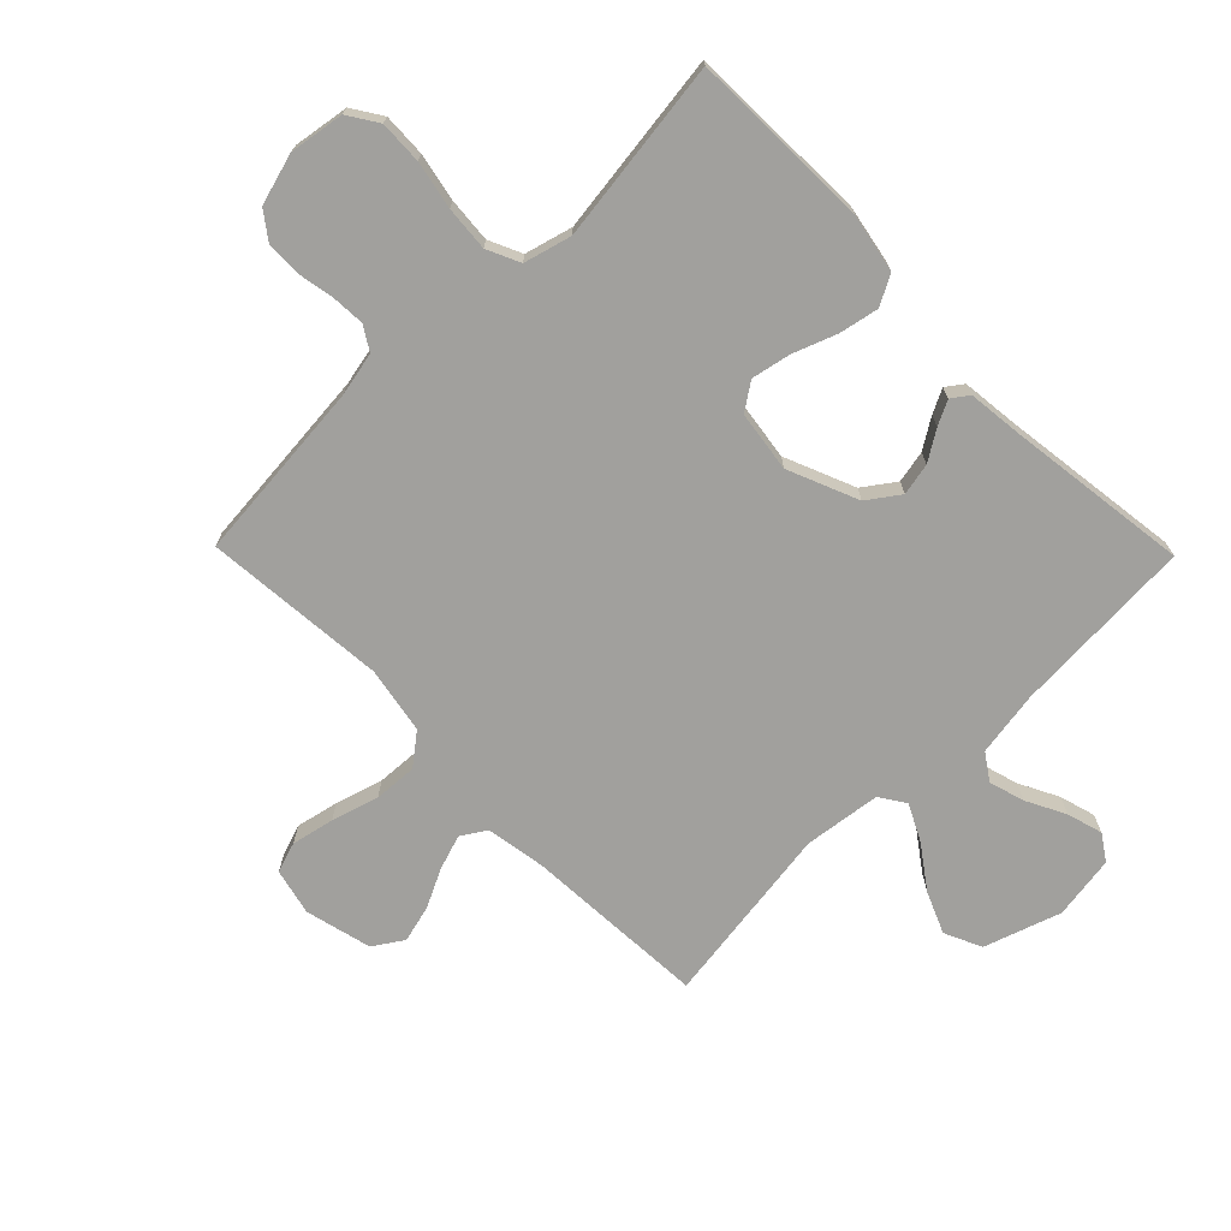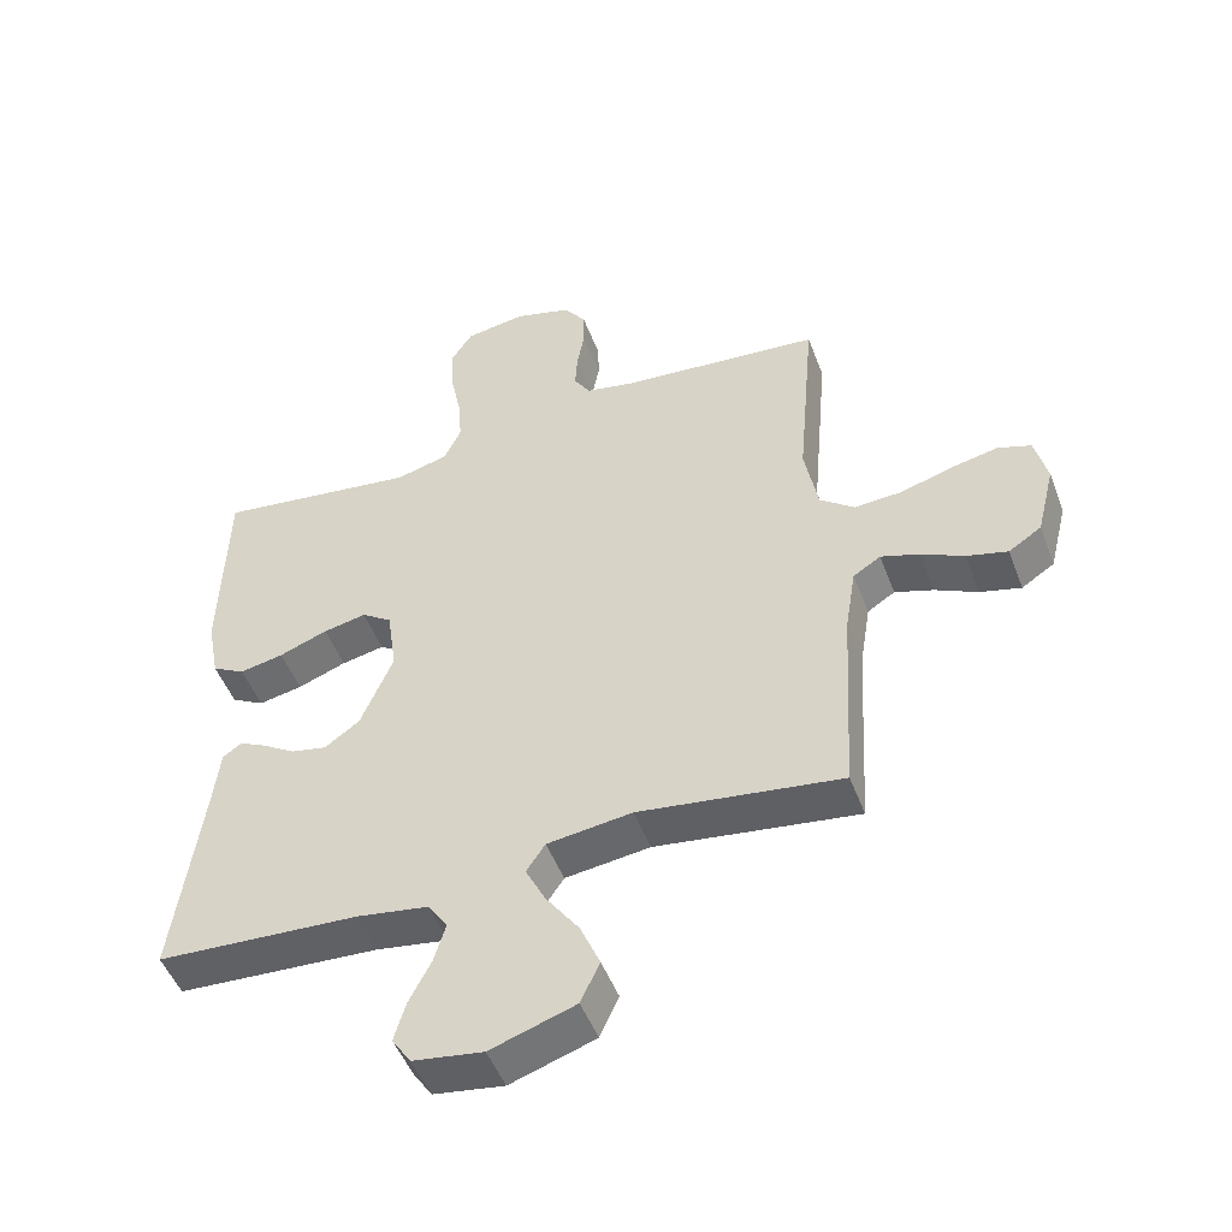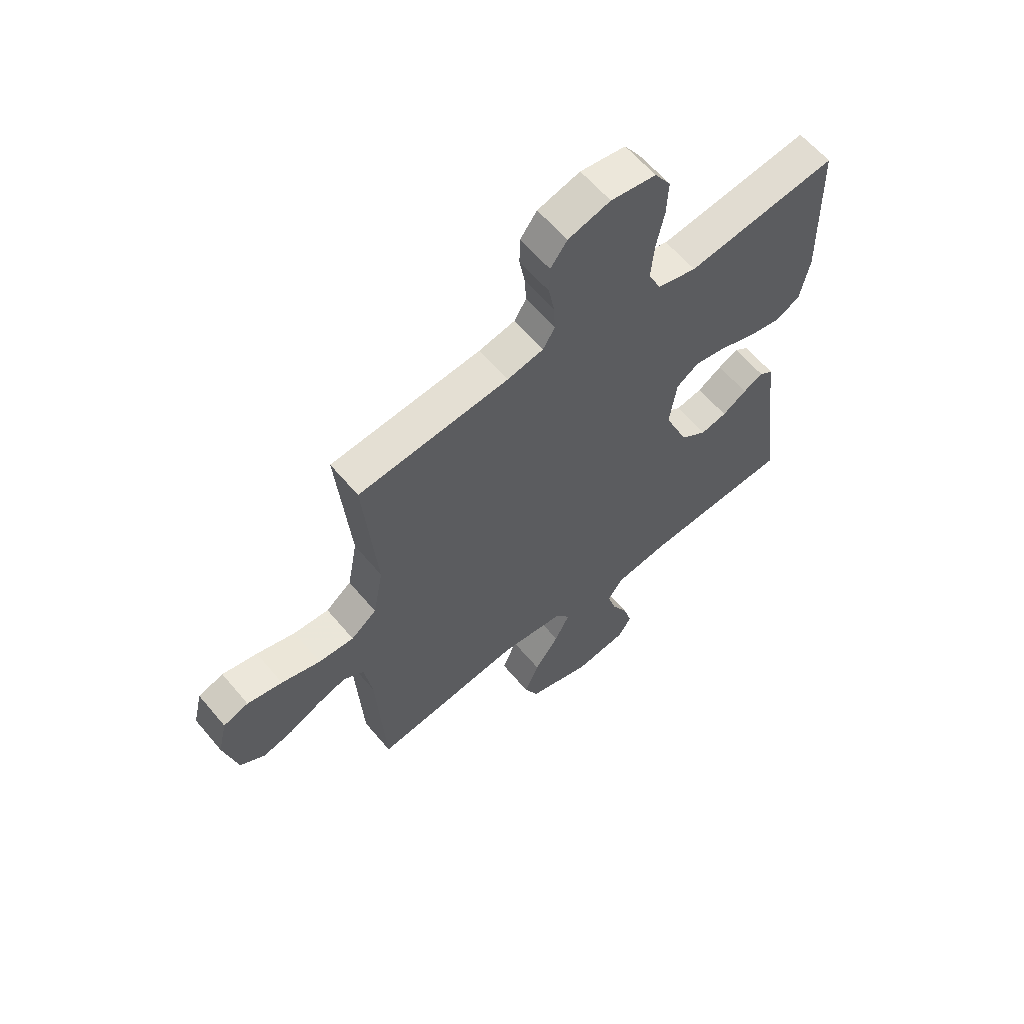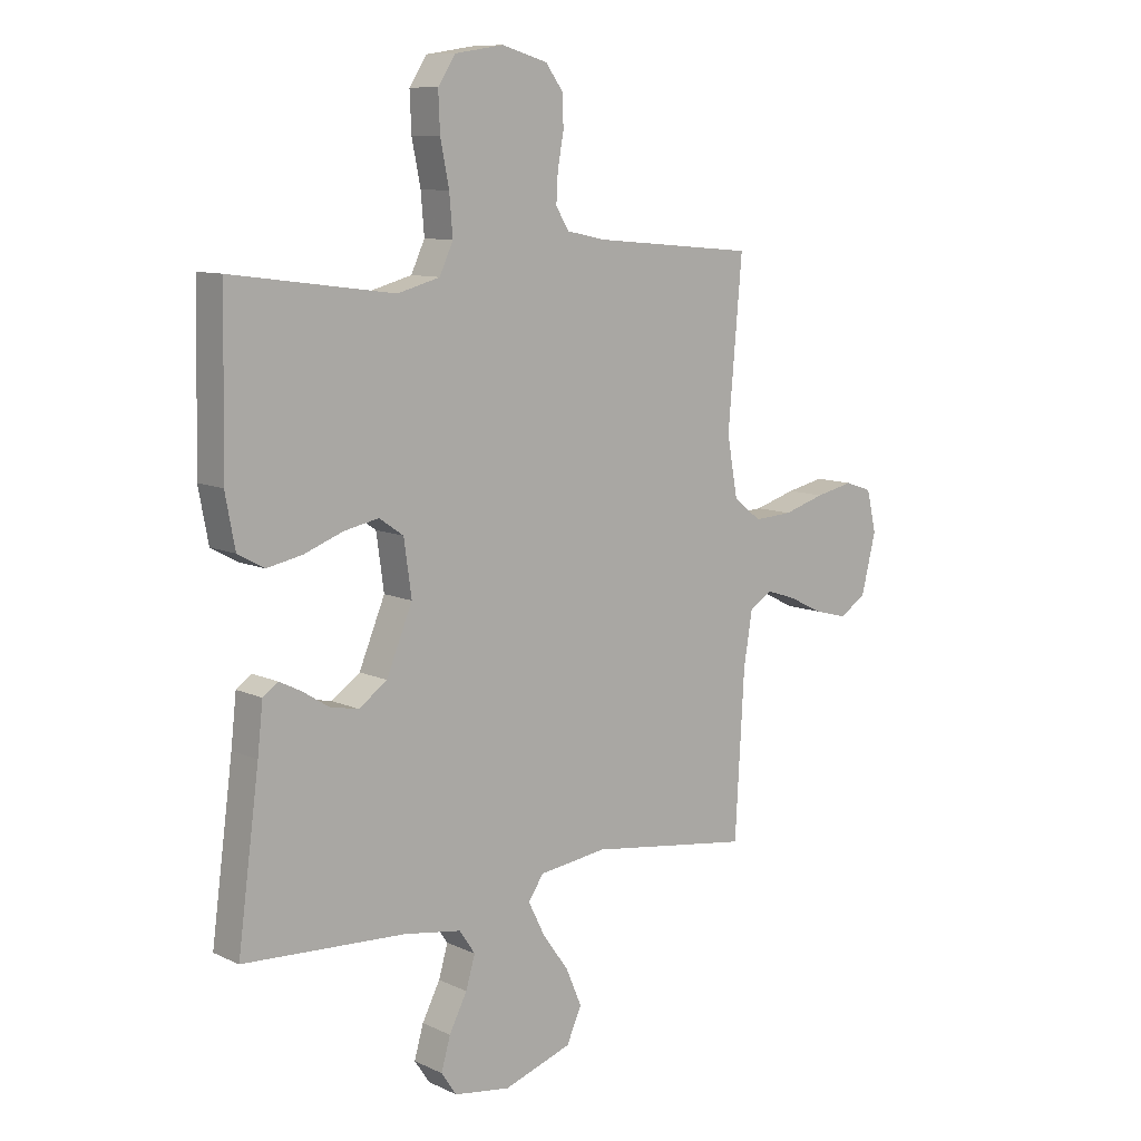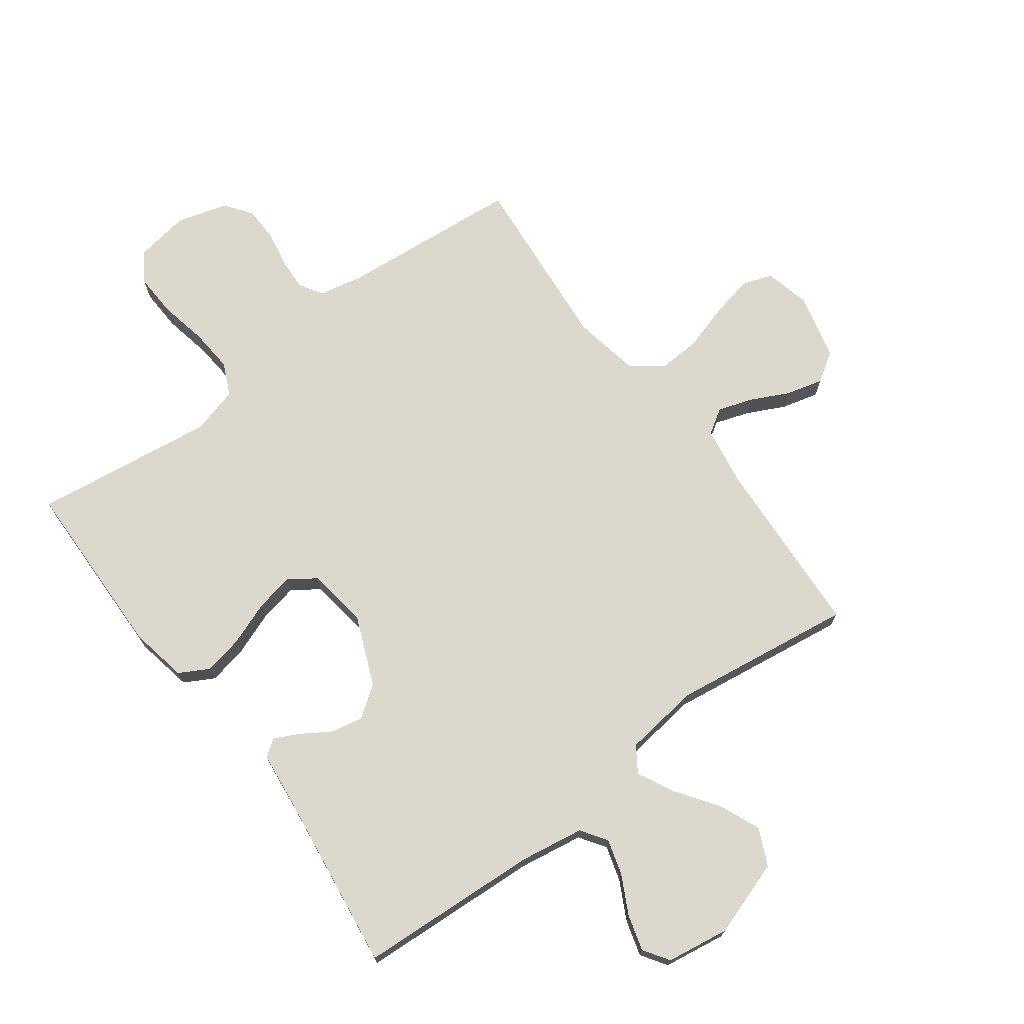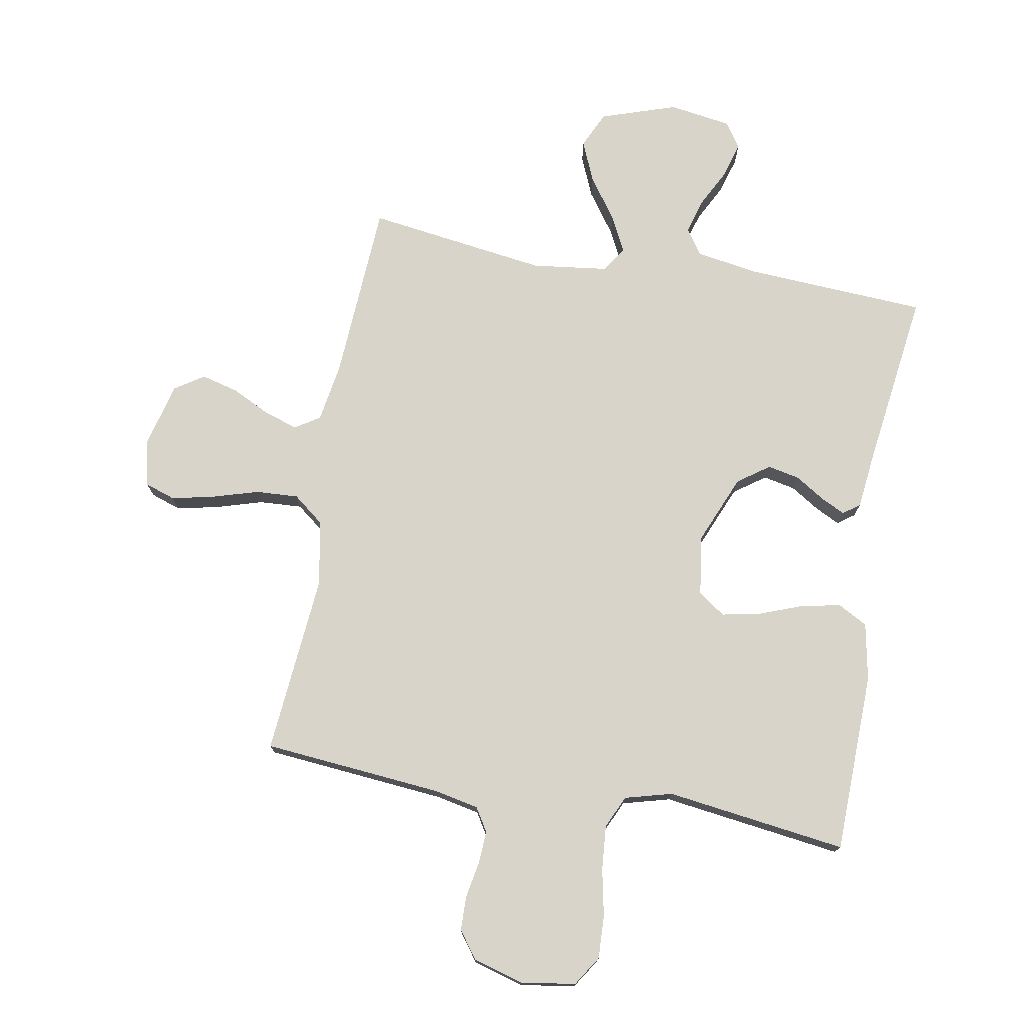
<metadata>
{"format":"obj","ext":"obj","renderer":"f3d","projection":"perspective","resolution":1024,"background":"white","views":[{"elev":-71.6,"azim":44.4,"up":"+Y"},{"elev":-49.6,"azim":-159.6,"up":"+Z"},{"elev":61.2,"azim":-39.9,"up":"+Z"},{"elev":9.9,"azim":139.7,"up":"+Z"},{"elev":72.1,"azim":143.3,"up":"+Y"},{"elev":75.0,"azim":10.1,"up":"+Y"}]}
</metadata>
<code>
v 0.5 0.07 0.5
v 0.507 0.07 0.2
v 0.489 0.07 0.105
v 0.44 0.07 0.078
v 0.375 0.07 0.091
v 0.303 0.07 0.118
v 0.239 0.07 0.131
v 0.194 0.07 0.1
v 0.18 0.07 0
v 0.228 0.07 -0.115
v 0.28 0.07 -0.152
v 0.333 0.07 -0.141
v 0.382 0.07 -0.11
v 0.422 0.07 -0.09
v 0.45 0.07 -0.11
v 0.46 0.07 -0.2
v 0.5 0.07 -0.5
v 0.2 0.07 -0.517
v 0.094 0.07 -0.534
v 0.065 0.07 -0.577
v 0.082 0.07 -0.635
v 0.115 0.07 -0.699
v 0.132 0.07 -0.758
v 0.104 0.07 -0.8
v 0 0.07 -0.816
v -0.126 0.07 -0.774
v -0.154 0.07 -0.713
v -0.125 0.07 -0.645
v -0.076 0.07 -0.576
v -0.046 0.07 -0.516
v -0.074 0.07 -0.474
v -0.2 0.07 -0.458
v -0.5 0.07 -0.5
v -0.517 0.07 -0.2
v -0.533 0.07 -0.101
v -0.574 0.07 -0.075
v -0.631 0.07 -0.094
v -0.694 0.07 -0.125
v -0.755 0.07 -0.141
v -0.804 0.07 -0.109
v -0.831 0.07 0
v -0.813 0.07 0.076
v -0.763 0.07 0.093
v -0.693 0.07 0.078
v -0.616 0.07 0.055
v -0.545 0.07 0.051
v -0.494 0.07 0.091
v -0.474 0.07 0.2
v -0.5 0.07 0.5
v -0.2 0.07 0.527
v -0.128 0.07 0.542
v -0.104 0.07 0.581
v -0.107 0.07 0.635
v -0.118 0.07 0.695
v -0.117 0.07 0.752
v -0.084 0.07 0.797
v 0 0.07 0.821
v 0.09 0.07 0.807
v 0.122 0.07 0.758
v 0.119 0.07 0.687
v 0.103 0.07 0.608
v 0.097 0.07 0.535
v 0.122 0.07 0.481
v 0.2 0.07 0.46
v 0.5 0 0.5
v 0.507 0 0.2
v 0.489 0 0.105
v 0.44 0 0.078
v 0.375 0 0.091
v 0.303 0 0.118
v 0.239 0 0.131
v 0.194 0 0.1
v 0.18 0 0
v 0.228 0 -0.115
v 0.28 0 -0.152
v 0.333 0 -0.141
v 0.382 0 -0.11
v 0.422 0 -0.09
v 0.45 0 -0.11
v 0.46 0 -0.2
v 0.5 0 -0.5
v 0.2 0 -0.517
v 0.094 0 -0.534
v 0.065 0 -0.577
v 0.082 0 -0.635
v 0.115 0 -0.699
v 0.132 0 -0.758
v 0.104 0 -0.8
v 0 0 -0.816
v -0.126 0 -0.774
v -0.154 0 -0.713
v -0.125 0 -0.645
v -0.076 0 -0.576
v -0.046 0 -0.516
v -0.074 0 -0.474
v -0.2 0 -0.458
v -0.5 0 -0.5
v -0.517 0 -0.2
v -0.533 0 -0.101
v -0.574 0 -0.075
v -0.631 0 -0.094
v -0.694 0 -0.125
v -0.755 0 -0.141
v -0.804 0 -0.109
v -0.831 0 0
v -0.813 0 0.076
v -0.763 0 0.093
v -0.693 0 0.078
v -0.616 0 0.055
v -0.545 0 0.051
v -0.494 0 0.091
v -0.474 0 0.2
v -0.5 0 0.5
v -0.2 0 0.527
v -0.128 0 0.542
v -0.104 0 0.581
v -0.107 0 0.635
v -0.118 0 0.695
v -0.117 0 0.752
v -0.084 0 0.797
v 0 0 0.821
v 0.09 0 0.807
v 0.122 0 0.758
v 0.119 0 0.687
v 0.103 0 0.608
v 0.097 0 0.535
v 0.122 0 0.481
v 0.2 0 0.46
f 58 59 60 61
f 58 61 62
f 57 58 62
f 56 57 62
f 53 54 55 56
f 52 53 56 62
f 51 52 62 63
f 48 49 50
f 47 48 50 51
f 42 43 44 45
f 40 41 42 45
f 40 45 46
f 37 38 39 40
f 36 37 40 46
f 35 36 46 47
f 32 33 34
f 31 32 34 35
f 26 27 28 29
f 26 29 30
f 25 26 30
f 24 25 30
f 21 22 23 24
f 20 21 24 30
f 19 20 30 31
f 16 17 18
f 12 13 14 15
f 12 15 16 18
f 3 4 5 6
f 3 6 7
f 64 1 2 3
f 64 3 7
f 63 64 7 8
f 51 63 8 9
f 47 51 9 10
f 35 47 10 11
f 31 35 11
f 18 19 31
f 11 12 18 31
f 125 124 123 122
f 126 125 122
f 126 122 121
f 126 121 120
f 120 119 118 117
f 126 120 117 116
f 127 126 116 115
f 114 113 112
f 115 114 112 111
f 109 108 107 106
f 109 106 105 104
f 110 109 104
f 104 103 102 101
f 110 104 101 100
f 111 110 100 99
f 98 97 96
f 99 98 96 95
f 93 92 91 90
f 94 93 90
f 94 90 89
f 94 89 88
f 88 87 86 85
f 94 88 85 84
f 95 94 84 83
f 82 81 80
f 79 78 77 76
f 82 80 79 76
f 70 69 68 67
f 71 70 67
f 67 66 65 128
f 71 67 128
f 72 71 128 127
f 73 72 127 115
f 74 73 115 111
f 75 74 111 99
f 75 99 95
f 95 83 82
f 95 82 76 75
f 1 65 66 2
f 2 66 67 3
f 3 67 68 4
f 4 68 69 5
f 5 69 70 6
f 6 70 71 7
f 7 71 72 8
f 8 72 73 9
f 9 73 74 10
f 10 74 75 11
f 11 75 76 12
f 12 76 77 13
f 13 77 78 14
f 14 78 79 15
f 15 79 80 16
f 16 80 81 17
f 17 81 82 18
f 18 82 83 19
f 19 83 84 20
f 20 84 85 21
f 21 85 86 22
f 22 86 87 23
f 23 87 88 24
f 24 88 89 25
f 25 89 90 26
f 26 90 91 27
f 27 91 92 28
f 28 92 93 29
f 29 93 94 30
f 30 94 95 31
f 31 95 96 32
f 32 96 97 33
f 33 97 98 34
f 34 98 99 35
f 35 99 100 36
f 36 100 101 37
f 37 101 102 38
f 38 102 103 39
f 39 103 104 40
f 40 104 105 41
f 41 105 106 42
f 42 106 107 43
f 43 107 108 44
f 44 108 109 45
f 45 109 110 46
f 46 110 111 47
f 47 111 112 48
f 48 112 113 49
f 49 113 114 50
f 50 114 115 51
f 51 115 116 52
f 52 116 117 53
f 53 117 118 54
f 54 118 119 55
f 55 119 120 56
f 56 120 121 57
f 57 121 122 58
f 58 122 123 59
f 59 123 124 60
f 60 124 125 61
f 61 125 126 62
f 62 126 127 63
f 63 127 128 64
f 64 128 65 1

</code>
